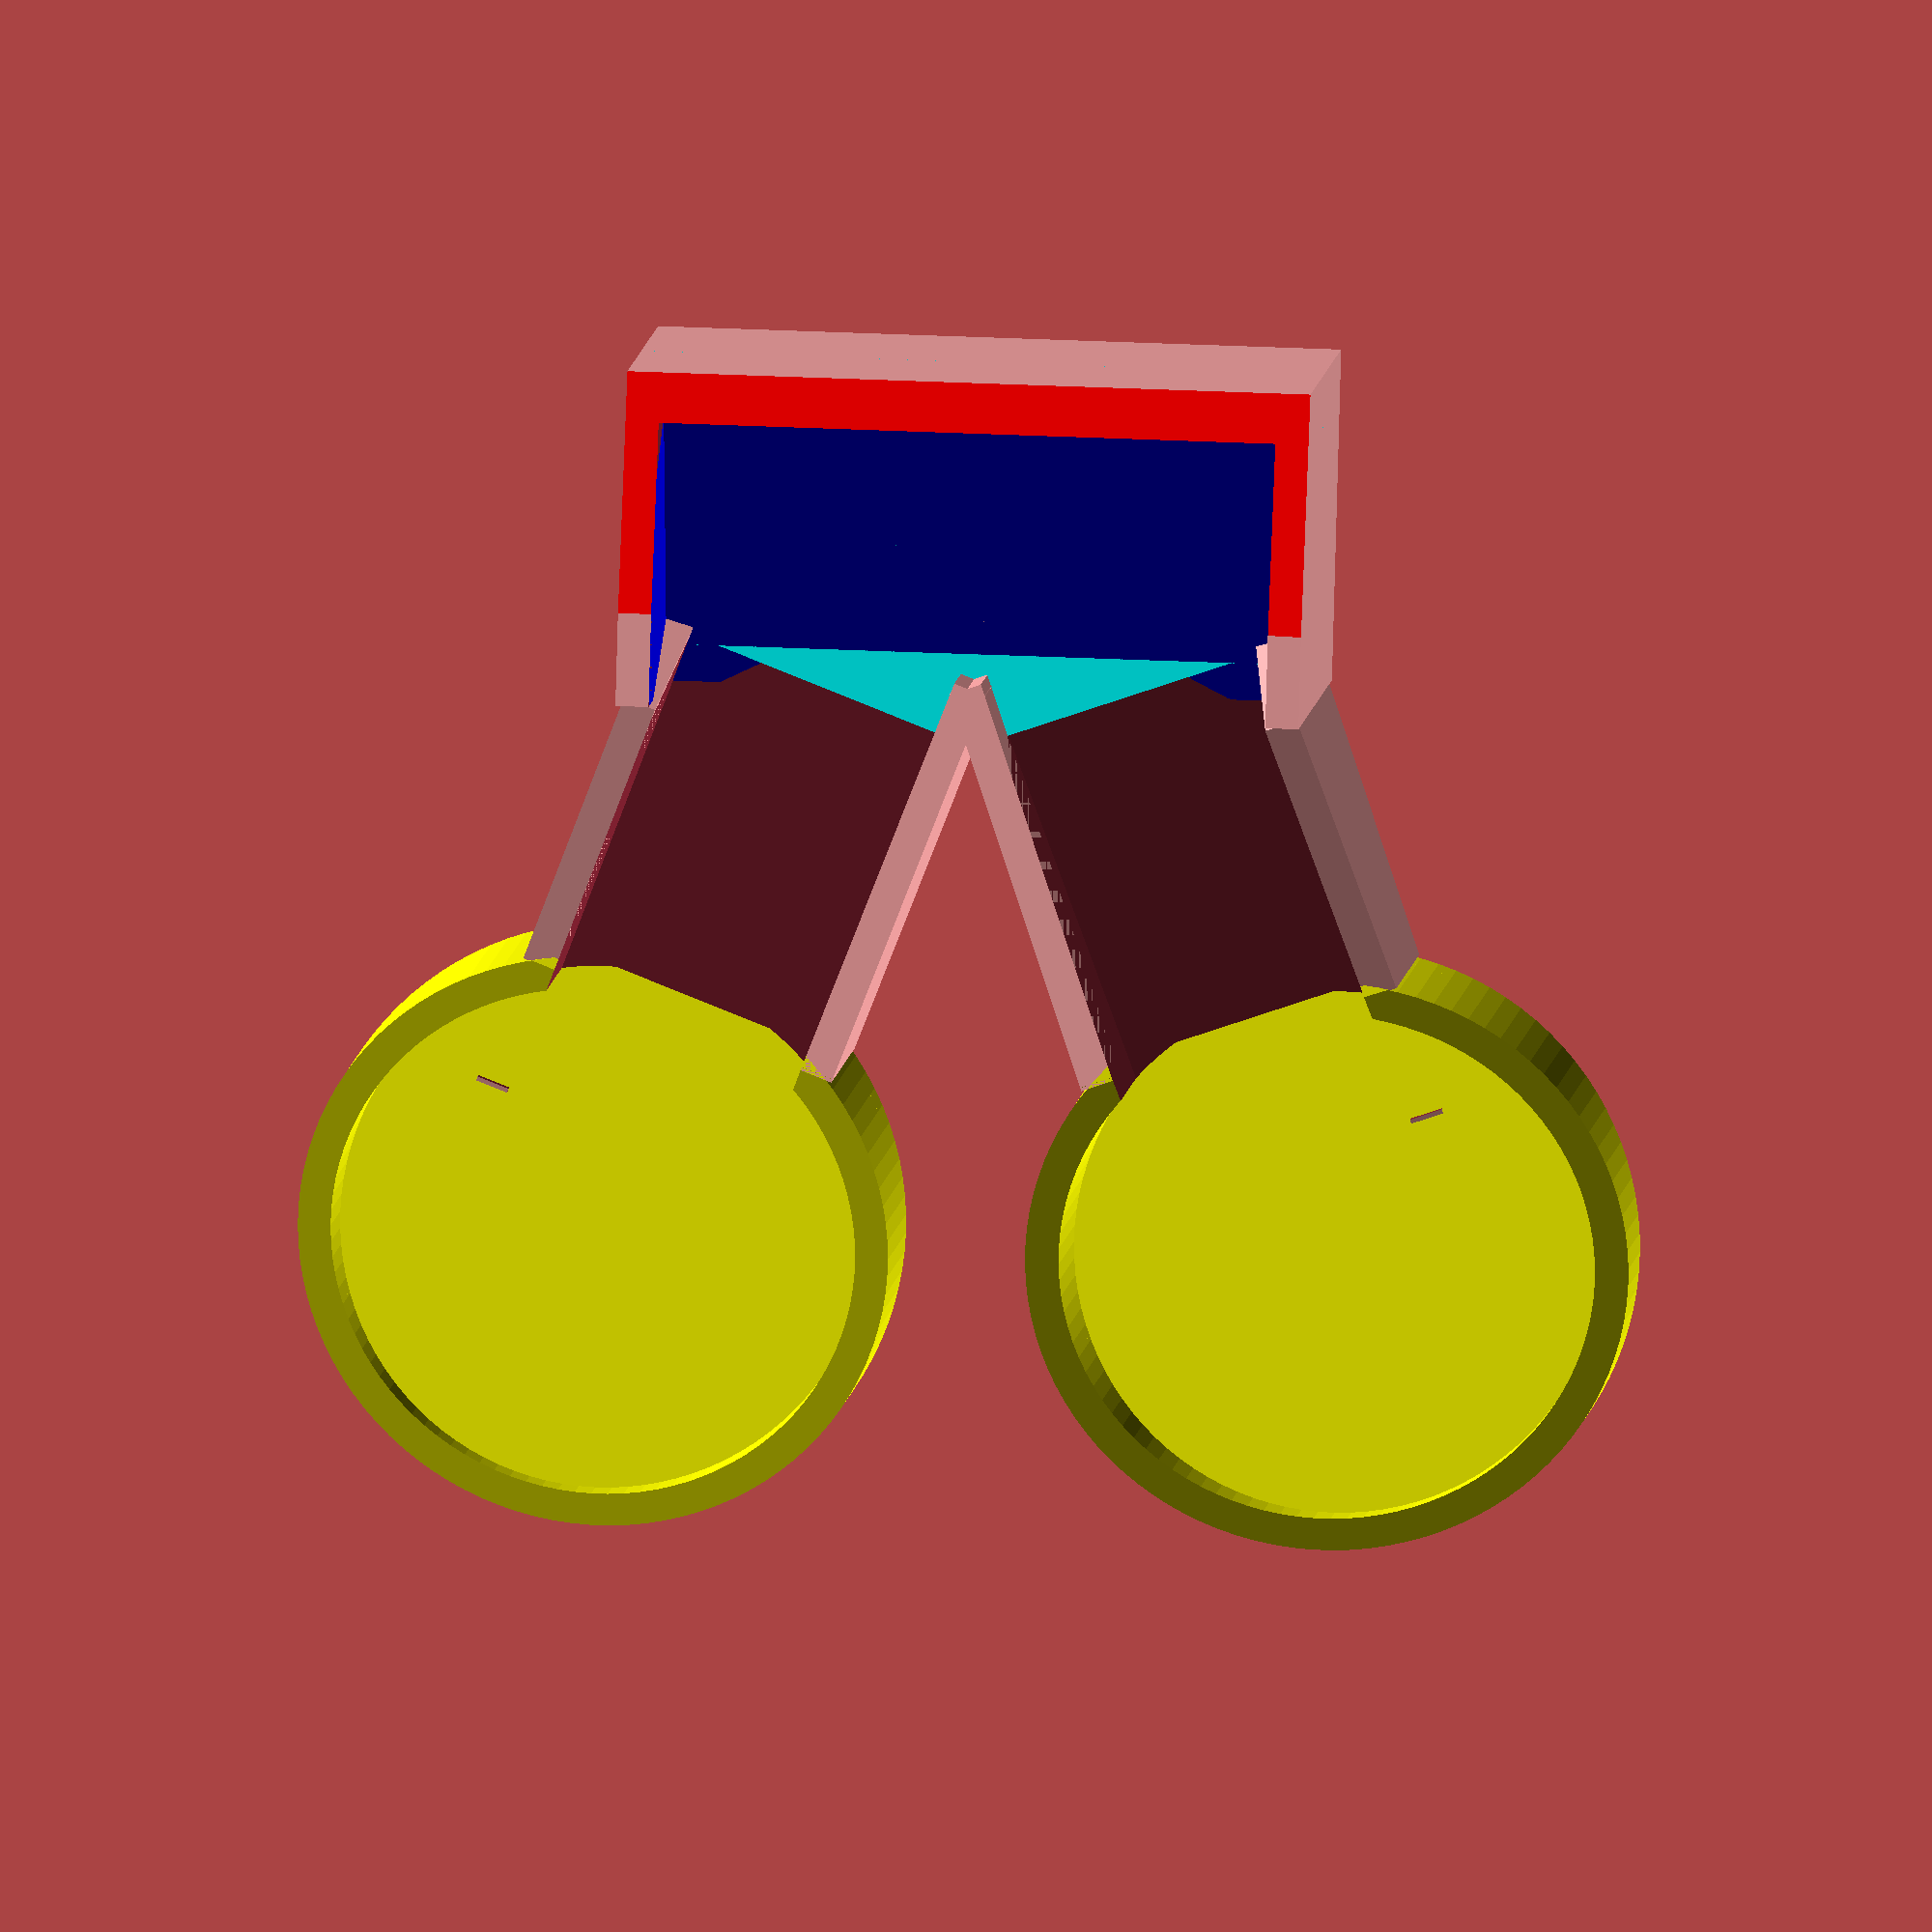
<openscad>
$fn=100;  // fineness

wall=0.5; // wall thickness
bw=10.3; // back width
bh=7.6;  // back height
bd=5;    // back depth

bowlr=4.5;

//back side
difference(){
    cube([bw,bd,bh],true);

    // remove top inside layer
    translate([0,1,3.5])
        cube([bw-2*wall,6-wall,2.8], true);

   // create slope for food
   translate([0,1.95,2])
   rotate([-30,0,0])
   color([0,0,1]) 
    cube([10.3-2*wall,7-wall,3.5],true);

   // lower back edge
   color([1,0,0])
   translate([0,-wall*1.3,4])
   rotate([10,0,0])
   cube([bw+1,bd-1,1], true);

}

//bowls
bowlh=5.3;
bowlf=1;  //height of bowl front
module bowl(radius){
    
  union(){  
  difference(){
    //create hollow cylinder
    cylinder(bowlh,bowlr,bowlr);
    translate([0,0,wall])
    cylinder(1.1*bowlh,bowlr-wall,bowlr-wall);  
     
    //slice off   
    rotate([-10,25,0])
    translate([0,0,3])
    cylinder(12,bowlr*1.5, bowlr*1.5);
  }    
  
  difference(){
  cylinder(bowlf,bowlr,bowlr);
      
  translate([0,0,wall])    
  cylinder(bowlf,bowlr-wall,bowlr-wall);    
  }
  }
}


module slide(h,w,d,slope){
  difference(){
  union(){
  difference(){
  union(){
  difference(){
      
   union(){    
    cube([h,w,d]);
      
    //color([1,1,0])
    //translate([2.5,-4,0])
    //rotate([0,0,-113])
    //bowl(bowlr);    
   }
 
   //remove slope    
   rotate([slope,0,0]) 
   translate([wall,0,1])   
   cube([h-2*wall,w-2*wall,d-2*wall]);
      
    
   //cut off top
   color([0,1,1])
   translate([-0.1,0,3.8])    
   cube([h*1.5,w*1.5,d*1.1]);
  }
  
  //add walls
  union(){
  cube([wall,8.1,5.3]);
 
  translate([4.5,1,1])
  rotate([20,0,0])
  cube([wall,6.9,3.7]);
  }
  }
  //shorten
  translate([-0.5,-0.2,-1])
  cube([6,2,8]);
  }
   color([1,1,0])
   translate([2.5,-2.0,0])
   rotate([0,0,-113])
   bowl(bowlr);  
  }
   //remove slope    
   rotate([slope,0,0]) 
   translate([wall,0,1])   
   cube([h-2*wall,w-2*wall,d-2*wall]);
  }
}

//slides
translate([-2.5,10,-3.8])
rotate([0,0,200])
slide(5,9,5,20);

mirror([1,0,0])
translate([-2.5,10,-3.8])
rotate([0,0,200])
slide(5,9,5,20);












</openscad>
<views>
elev=174.4 azim=1.6 roll=176.2 proj=o view=solid
</views>
